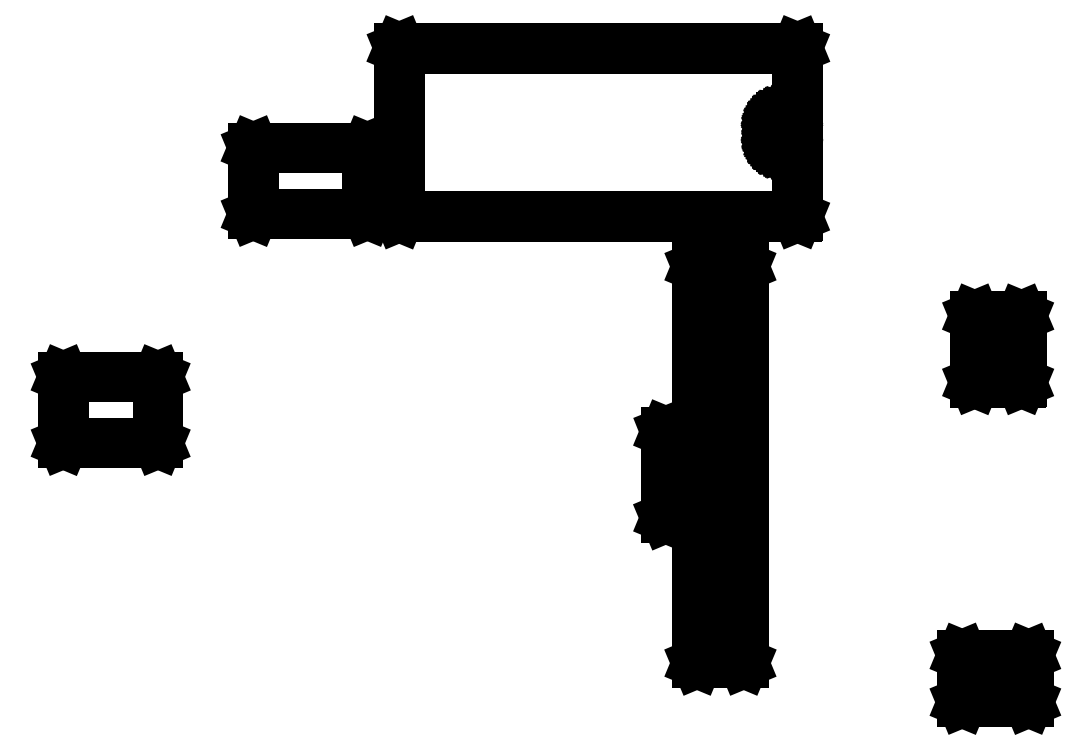
<metadata>
{"format":"dxf","ext":"dxf","renderer":"ezdxf+matplotlib","layout":"modelspace","background":"white","min_lineweight":24,"dpi":150}
</metadata>
<code>
0
SECTION
2
ENTITIES
0
LINE
8
BLACK
10
6.269
20
-4.621
11
6.27
21
-4.621
0
LINE
8
BLACK
10
6.27
20
-4.621
11
6.27
21
-4.622
0
LINE
8
BLACK
10
6.27
20
-4.622
11
6.27
21
-4.862
0
LINE
8
BLACK
10
6.27
20
-4.862
11
6.27
21
-4.863
0
LINE
8
BLACK
10
6.27
20
-4.863
11
6.269
21
-4.863
0
LINE
8
BLACK
10
6.269
20
-4.863
11
5.928
21
-4.863
0
LINE
8
BLACK
10
5.928
20
-4.863
11
5.928
21
-4.863
0
LINE
8
BLACK
10
5.928
20
-4.863
11
5.927
21
-4.862
0
LINE
8
BLACK
10
5.927
20
-4.862
11
5.927
21
-4.622
0
LINE
8
BLACK
10
5.927
20
-4.622
11
5.928
21
-4.621
0
LINE
8
BLACK
10
5.928
20
-4.621
11
5.928
21
-4.621
0
LINE
8
BLACK
10
5.928
20
-4.621
11
6.269
21
-4.621
0
LINE
8
BLACK
10
5.929
20
-4.623
11
5.929
21
-4.861
0
LINE
8
BLACK
10
5.929
20
-4.861
11
6.268
21
-4.861
0
LINE
8
BLACK
10
6.268
20
-4.861
11
6.268
21
-4.623
0
LINE
8
BLACK
10
6.268
20
-4.623
11
5.929
21
-4.623
0
LINE
8
BLACK
10
4.804
20
-2.62
11
4.804
21
-2.62
0
LINE
8
BLACK
10
4.804
20
-2.62
11
4.805
21
-2.621
0
LINE
8
BLACK
10
4.805
20
-2.621
11
4.805
21
-4.66
0
LINE
8
BLACK
10
4.805
20
-4.66
11
4.804
21
-4.661
0
LINE
8
BLACK
10
4.804
20
-4.661
11
4.804
21
-4.661
0
LINE
8
BLACK
10
4.804
20
-4.661
11
4.563
21
-4.661
0
LINE
8
BLACK
10
4.563
20
-4.661
11
4.563
21
-4.661
0
LINE
8
BLACK
10
4.563
20
-4.661
11
4.562
21
-4.66
0
LINE
8
BLACK
10
4.562
20
-4.66
11
4.562
21
-2.621
0
LINE
8
BLACK
10
4.562
20
-2.621
11
4.563
21
-2.62
0
LINE
8
BLACK
10
4.563
20
-2.62
11
4.563
21
-2.62
0
LINE
8
BLACK
10
4.563
20
-2.62
11
4.804
21
-2.62
0
LINE
8
BLACK
10
4.564
20
-2.622
11
4.564
21
-4.659
0
LINE
8
BLACK
10
4.564
20
-4.659
11
4.803
21
-4.659
0
LINE
8
BLACK
10
4.803
20
-4.659
11
4.803
21
-2.622
0
LINE
8
BLACK
10
4.803
20
-2.622
11
4.564
21
-2.622
0
LINE
8
BLACK
10
4.544
20
-3.471
11
4.545
21
-3.471
0
LINE
8
BLACK
10
4.545
20
-3.471
11
4.545
21
-3.472
0
LINE
8
BLACK
10
4.545
20
-3.472
11
4.545
21
-3.913
0
LINE
8
BLACK
10
4.545
20
-3.913
11
4.545
21
-3.913
0
LINE
8
BLACK
10
4.545
20
-3.913
11
4.544
21
-3.914
0
LINE
8
BLACK
10
4.544
20
-3.914
11
4.403
21
-3.914
0
LINE
8
BLACK
10
4.403
20
-3.914
11
4.402
21
-3.913
0
LINE
8
BLACK
10
4.402
20
-3.913
11
4.402
21
-3.913
0
LINE
8
BLACK
10
4.402
20
-3.913
11
4.402
21
-3.472
0
LINE
8
BLACK
10
4.402
20
-3.472
11
4.402
21
-3.471
0
LINE
8
BLACK
10
4.402
20
-3.471
11
4.403
21
-3.471
0
LINE
8
BLACK
10
4.403
20
-3.471
11
4.544
21
-3.471
0
LINE
8
BLACK
10
4.404
20
-3.473
11
4.404
21
-3.912
0
LINE
8
BLACK
10
4.404
20
-3.912
11
4.543
21
-3.912
0
LINE
8
BLACK
10
4.543
20
-3.912
11
4.543
21
-3.473
0
LINE
8
BLACK
10
4.543
20
-3.473
11
4.404
21
-3.473
0
LINE
8
BLACK
10
1.788
20
-3.188
11
1.789
21
-3.188
0
LINE
8
BLACK
10
1.789
20
-3.188
11
1.789
21
-3.189
0
LINE
8
BLACK
10
1.789
20
-3.189
11
1.789
21
-3.529
0
LINE
8
BLACK
10
1.789
20
-3.529
11
1.789
21
-3.53
0
LINE
8
BLACK
10
1.789
20
-3.53
11
1.788
21
-3.53
0
LINE
8
BLACK
10
1.788
20
-3.53
11
1.302
21
-3.53
0
LINE
8
BLACK
10
1.302
20
-3.53
11
1.301
21
-3.53
0
LINE
8
BLACK
10
1.301
20
-3.53
11
1.301
21
-3.529
0
LINE
8
BLACK
10
1.301
20
-3.529
11
1.301
21
-3.189
0
LINE
8
BLACK
10
1.301
20
-3.189
11
1.301
21
-3.188
0
LINE
8
BLACK
10
1.301
20
-3.188
11
1.302
21
-3.188
0
LINE
8
BLACK
10
1.302
20
-3.188
11
1.788
21
-3.188
0
LINE
8
BLACK
10
1.303
20
-3.19
11
1.303
21
-3.528
0
LINE
8
BLACK
10
1.303
20
-3.528
11
1.787
21
-3.528
0
LINE
8
BLACK
10
1.787
20
-3.528
11
1.787
21
-3.19
0
LINE
8
BLACK
10
1.787
20
-3.19
11
1.303
21
-3.19
0
LINE
8
BLACK
10
6.233
20
-2.875
11
6.234
21
-2.875
0
LINE
8
BLACK
10
6.234
20
-2.875
11
6.234
21
-2.876
0
LINE
8
BLACK
10
6.234
20
-2.876
11
6.234
21
-3.216
0
LINE
8
BLACK
10
6.234
20
-3.216
11
6.234
21
-3.217
0
LINE
8
BLACK
10
6.234
20
-3.217
11
6.233
21
-3.217
0
LINE
8
BLACK
10
6.233
20
-3.217
11
5.993
21
-3.217
0
LINE
8
BLACK
10
5.993
20
-3.217
11
5.992
21
-3.217
0
LINE
8
BLACK
10
5.992
20
-3.217
11
5.992
21
-3.216
0
LINE
8
BLACK
10
5.992
20
-3.216
11
5.992
21
-2.876
0
LINE
8
BLACK
10
5.992
20
-2.876
11
5.992
21
-2.875
0
LINE
8
BLACK
10
5.992
20
-2.875
11
5.993
21
-2.875
0
LINE
8
BLACK
10
5.993
20
-2.875
11
6.233
21
-2.875
0
LINE
8
BLACK
10
5.994
20
-2.877
11
5.994
21
-3.215
0
LINE
8
BLACK
10
5.994
20
-3.215
11
6.232
21
-3.215
0
LINE
8
BLACK
10
6.232
20
-3.215
11
6.232
21
-2.877
0
LINE
8
BLACK
10
6.232
20
-2.877
11
5.994
21
-2.877
0
LINE
8
BLACK
10
4.961
20
-1.969
11
4.962
21
-1.961
0
LINE
8
BLACK
10
4.962
20
-1.961
11
4.964
21
-1.954
0
LINE
8
BLACK
10
4.964
20
-1.954
11
4.968
21
-1.947
0
LINE
8
BLACK
10
4.968
20
-1.947
11
4.973
21
-1.941
0
LINE
8
BLACK
10
4.973
20
-1.941
11
4.978
21
-1.936
0
LINE
8
BLACK
10
4.978
20
-1.936
11
4.985
21
-1.933
0
LINE
8
BLACK
10
4.985
20
-1.933
11
4.992
21
-1.931
0
LINE
8
BLACK
10
4.992
20
-1.931
11
5
21
-1.93
0
LINE
8
BLACK
10
5
20
-1.93
11
5.008
21
-1.931
0
LINE
8
BLACK
10
5.008
20
-1.931
11
5.015
21
-1.933
0
LINE
8
BLACK
10
5.015
20
-1.933
11
5.022
21
-1.936
0
LINE
8
BLACK
10
5.022
20
-1.936
11
5.028
21
-1.941
0
LINE
8
BLACK
10
5.028
20
-1.941
11
5.032
21
-1.947
0
LINE
8
BLACK
10
5.032
20
-1.947
11
5.036
21
-1.954
0
LINE
8
BLACK
10
5.036
20
-1.954
11
5.038
21
-1.961
0
LINE
8
BLACK
10
5.038
20
-1.961
11
5.039
21
-1.969
0
LINE
8
BLACK
10
5.039
20
-1.969
11
5.038
21
-1.976
0
LINE
8
BLACK
10
5.038
20
-1.976
11
5.036
21
-1.984
0
LINE
8
BLACK
10
5.036
20
-1.984
11
5.032
21
-1.99
0
LINE
8
BLACK
10
5.032
20
-1.99
11
5.028
21
-1.996
0
LINE
8
BLACK
10
5.028
20
-1.996
11
5.022
21
-2.001
0
LINE
8
BLACK
10
5.022
20
-2.001
11
5.015
21
-2.005
0
LINE
8
BLACK
10
5.015
20
-2.005
11
5.008
21
-2.007
0
LINE
8
BLACK
10
5.008
20
-2.007
11
5
21
-2.008
0
LINE
8
BLACK
10
5
20
-2.008
11
4.992
21
-2.007
0
LINE
8
BLACK
10
4.992
20
-2.007
11
4.985
21
-2.005
0
LINE
8
BLACK
10
4.985
20
-2.005
11
4.978
21
-2.001
0
LINE
8
BLACK
10
4.978
20
-2.001
11
4.973
21
-1.996
0
LINE
8
BLACK
10
4.973
20
-1.996
11
4.968
21
-1.99
0
LINE
8
BLACK
10
4.968
20
-1.99
11
4.964
21
-1.984
0
LINE
8
BLACK
10
4.964
20
-1.984
11
4.962
21
-1.976
0
LINE
8
BLACK
10
4.962
20
-1.976
11
4.961
21
-1.969
0
LINE
8
BLACK
10
4.963
20
-1.969
11
4.964
21
-1.976
0
LINE
8
BLACK
10
4.964
20
-1.976
11
4.966
21
-1.984
0
LINE
8
BLACK
10
4.966
20
-1.984
11
4.97
21
-1.991
0
LINE
8
BLACK
10
4.97
20
-1.991
11
4.975
21
-1.996
0
LINE
8
BLACK
10
4.975
20
-1.996
11
4.981
21
-2.001
0
LINE
8
BLACK
10
4.981
20
-2.001
11
4.989
21
-2.004
0
LINE
8
BLACK
10
4.989
20
-2.004
11
4.996
21
-2.006
0
LINE
8
BLACK
10
4.996
20
-2.006
11
5.004
21
-2.006
0
LINE
8
BLACK
10
5.004
20
-2.006
11
5.012
21
-2.004
0
LINE
8
BLACK
10
5.012
20
-2.004
11
5.019
21
-2.001
0
LINE
8
BLACK
10
5.019
20
-2.001
11
5.025
21
-1.996
0
LINE
8
BLACK
10
5.025
20
-1.996
11
5.03
21
-1.991
0
LINE
8
BLACK
10
5.03
20
-1.991
11
5.034
21
-1.984
0
LINE
8
BLACK
10
5.034
20
-1.984
11
5.036
21
-1.976
0
LINE
8
BLACK
10
5.036
20
-1.976
11
5.037
21
-1.969
0
LINE
8
BLACK
10
5.037
20
-1.969
11
5.036
21
-1.961
0
LINE
8
BLACK
10
5.036
20
-1.961
11
5.034
21
-1.954
0
LINE
8
BLACK
10
5.034
20
-1.954
11
5.03
21
-1.947
0
LINE
8
BLACK
10
5.03
20
-1.947
11
5.025
21
-1.941
0
LINE
8
BLACK
10
5.025
20
-1.941
11
5.019
21
-1.937
0
LINE
8
BLACK
10
5.019
20
-1.937
11
5.012
21
-1.933
0
LINE
8
BLACK
10
5.012
20
-1.933
11
5.004
21
-1.932
0
LINE
8
BLACK
10
5.004
20
-1.932
11
4.996
21
-1.932
0
LINE
8
BLACK
10
4.996
20
-1.932
11
4.989
21
-1.933
0
LINE
8
BLACK
10
4.989
20
-1.933
11
4.981
21
-1.937
0
LINE
8
BLACK
10
4.981
20
-1.937
11
4.975
21
-1.941
0
LINE
8
BLACK
10
4.975
20
-1.941
11
4.97
21
-1.947
0
LINE
8
BLACK
10
4.97
20
-1.947
11
4.966
21
-1.954
0
LINE
8
BLACK
10
4.966
20
-1.954
11
4.964
21
-1.961
0
LINE
8
BLACK
10
4.964
20
-1.961
11
4.963
21
-1.969
0
LINE
8
BLACK
10
4.961
20
-1.89
11
4.962
21
-1.882
0
LINE
8
BLACK
10
4.962
20
-1.882
11
4.964
21
-1.875
0
LINE
8
BLACK
10
4.964
20
-1.875
11
4.968
21
-1.868
0
LINE
8
BLACK
10
4.968
20
-1.868
11
4.972
21
-1.862
0
LINE
8
BLACK
10
4.972
20
-1.862
11
4.978
21
-1.857
0
LINE
8
BLACK
10
4.978
20
-1.857
11
4.985
21
-1.854
0
LINE
8
BLACK
10
4.985
20
-1.854
11
4.992
21
-1.852
0
LINE
8
BLACK
10
4.992
20
-1.852
11
5
21
-1.851
0
LINE
8
BLACK
10
5
20
-1.851
11
5.008
21
-1.852
0
LINE
8
BLACK
10
5.008
20
-1.852
11
5.015
21
-1.854
0
LINE
8
BLACK
10
5.015
20
-1.854
11
5.022
21
-1.857
0
LINE
8
BLACK
10
5.022
20
-1.857
11
5.028
21
-1.862
0
LINE
8
BLACK
10
5.028
20
-1.862
11
5.032
21
-1.868
0
LINE
8
BLACK
10
5.032
20
-1.868
11
5.036
21
-1.875
0
LINE
8
BLACK
10
5.036
20
-1.875
11
5.038
21
-1.882
0
LINE
8
BLACK
10
5.038
20
-1.882
11
5.039
21
-1.89
0
LINE
8
BLACK
10
5.039
20
-1.89
11
5.038
21
-1.897
0
LINE
8
BLACK
10
5.038
20
-1.897
11
5.036
21
-1.905
0
LINE
8
BLACK
10
5.036
20
-1.905
11
5.032
21
-1.911
0
LINE
8
BLACK
10
5.032
20
-1.911
11
5.028
21
-1.917
0
LINE
8
BLACK
10
5.028
20
-1.917
11
5.022
21
-1.922
0
LINE
8
BLACK
10
5.022
20
-1.922
11
5.015
21
-1.926
0
LINE
8
BLACK
10
5.015
20
-1.926
11
5.008
21
-1.928
0
LINE
8
BLACK
10
5.008
20
-1.928
11
5
21
-1.929
0
LINE
8
BLACK
10
5
20
-1.929
11
4.992
21
-1.928
0
LINE
8
BLACK
10
4.992
20
-1.928
11
4.985
21
-1.926
0
LINE
8
BLACK
10
4.985
20
-1.926
11
4.978
21
-1.922
0
LINE
8
BLACK
10
4.978
20
-1.922
11
4.972
21
-1.917
0
LINE
8
BLACK
10
4.972
20
-1.917
11
4.968
21
-1.911
0
LINE
8
BLACK
10
4.968
20
-1.911
11
4.964
21
-1.905
0
LINE
8
BLACK
10
4.964
20
-1.905
11
4.962
21
-1.897
0
LINE
8
BLACK
10
4.962
20
-1.897
11
4.961
21
-1.89
0
LINE
8
BLACK
10
4.963
20
-1.89
11
4.964
21
-1.897
0
LINE
8
BLACK
10
4.964
20
-1.897
11
4.966
21
-1.905
0
LINE
8
BLACK
10
4.966
20
-1.905
11
4.97
21
-1.912
0
LINE
8
BLACK
10
4.97
20
-1.912
11
4.975
21
-1.917
0
LINE
8
BLACK
10
4.975
20
-1.917
11
4.981
21
-1.922
0
LINE
8
BLACK
10
4.981
20
-1.922
11
4.988
21
-1.925
0
LINE
8
BLACK
10
4.988
20
-1.925
11
4.996
21
-1.927
0
LINE
8
BLACK
10
4.996
20
-1.927
11
5.004
21
-1.927
0
LINE
8
BLACK
10
5.004
20
-1.927
11
5.012
21
-1.925
0
LINE
8
BLACK
10
5.012
20
-1.925
11
5.019
21
-1.922
0
LINE
8
BLACK
10
5.019
20
-1.922
11
5.025
21
-1.917
0
LINE
8
BLACK
10
5.025
20
-1.917
11
5.03
21
-1.912
0
LINE
8
BLACK
10
5.03
20
-1.912
11
5.034
21
-1.905
0
LINE
8
BLACK
10
5.034
20
-1.905
11
5.036
21
-1.897
0
LINE
8
BLACK
10
5.036
20
-1.897
11
5.037
21
-1.89
0
LINE
8
BLACK
10
5.037
20
-1.89
11
5.036
21
-1.882
0
LINE
8
BLACK
10
5.036
20
-1.882
11
5.034
21
-1.875
0
LINE
8
BLACK
10
5.034
20
-1.875
11
5.03
21
-1.868
0
LINE
8
BLACK
10
5.03
20
-1.868
11
5.025
21
-1.862
0
LINE
8
BLACK
10
5.025
20
-1.862
11
5.019
21
-1.858
0
LINE
8
BLACK
10
5.019
20
-1.858
11
5.012
21
-1.854
0
LINE
8
BLACK
10
5.012
20
-1.854
11
5.004
21
-1.853
0
LINE
8
BLACK
10
5.004
20
-1.853
11
4.996
21
-1.853
0
LINE
8
BLACK
10
4.996
20
-1.853
11
4.988
21
-1.854
0
LINE
8
BLACK
10
4.988
20
-1.854
11
4.981
21
-1.858
0
LINE
8
BLACK
10
4.981
20
-1.858
11
4.975
21
-1.862
0
LINE
8
BLACK
10
4.975
20
-1.862
11
4.97
21
-1.868
0
LINE
8
BLACK
10
4.97
20
-1.868
11
4.966
21
-1.875
0
LINE
8
BLACK
10
4.966
20
-1.875
11
4.964
21
-1.882
0
LINE
8
BLACK
10
4.964
20
-1.882
11
4.963
21
-1.89
0
LINE
8
BLACK
10
5.079
20
-1.494
11
5.08
21
-1.494
0
LINE
8
BLACK
10
5.08
20
-1.494
11
5.081
21
-1.496
0
LINE
8
BLACK
10
5.081
20
-1.496
11
5.081
21
-2.362
0
LINE
8
BLACK
10
5.081
20
-2.362
11
5.08
21
-2.364
0
LINE
8
BLACK
10
5.08
20
-2.364
11
5.079
21
-2.365
0
LINE
8
BLACK
10
5.079
20
-2.365
11
3.031
21
-2.365
0
LINE
8
BLACK
10
3.031
20
-2.365
11
3.03
21
-2.364
0
LINE
8
BLACK
10
3.03
20
-2.364
11
3.029
21
-2.362
0
LINE
8
BLACK
10
3.029
20
-2.362
11
3.029
21
-1.496
0
LINE
8
BLACK
10
3.029
20
-1.496
11
3.03
21
-1.494
0
LINE
8
BLACK
10
3.03
20
-1.494
11
3.031
21
-1.494
0
LINE
8
BLACK
10
3.031
20
-1.494
11
5.079
21
-1.494
0
LINE
8
BLACK
10
3.034
20
-1.498
11
3.034
21
-2.36
0
LINE
8
BLACK
10
3.034
20
-2.36
11
5.076
21
-2.36
0
LINE
8
BLACK
10
5.076
20
-2.36
11
5.076
21
-1.498
0
LINE
8
BLACK
10
5.076
20
-1.498
11
3.034
21
-1.498
0
LINE
8
BLACK
10
2.866
20
-2.009
11
2.867
21
-2.009
0
LINE
8
BLACK
10
2.867
20
-2.009
11
2.867
21
-2.01
0
LINE
8
BLACK
10
2.867
20
-2.01
11
2.867
21
-2.35
0
LINE
8
BLACK
10
2.867
20
-2.35
11
2.867
21
-2.351
0
LINE
8
BLACK
10
2.867
20
-2.351
11
2.866
21
-2.351
0
LINE
8
BLACK
10
2.866
20
-2.351
11
2.28
21
-2.351
0
LINE
8
BLACK
10
2.28
20
-2.351
11
2.279
21
-2.351
0
LINE
8
BLACK
10
2.279
20
-2.351
11
2.279
21
-2.35
0
LINE
8
BLACK
10
2.279
20
-2.35
11
2.279
21
-2.01
0
LINE
8
BLACK
10
2.279
20
-2.01
11
2.279
21
-2.009
0
LINE
8
BLACK
10
2.279
20
-2.009
11
2.28
21
-2.009
0
LINE
8
BLACK
10
2.28
20
-2.009
11
2.866
21
-2.009
0
LINE
8
BLACK
10
2.281
20
-2.011
11
2.281
21
-2.349
0
LINE
8
BLACK
10
2.281
20
-2.349
11
2.865
21
-2.349
0
LINE
8
BLACK
10
2.865
20
-2.349
11
2.865
21
-2.011
0
LINE
8
BLACK
10
2.865
20
-2.011
11
2.281
21
-2.011
0
ENDSEC
0
EOF

</code>
